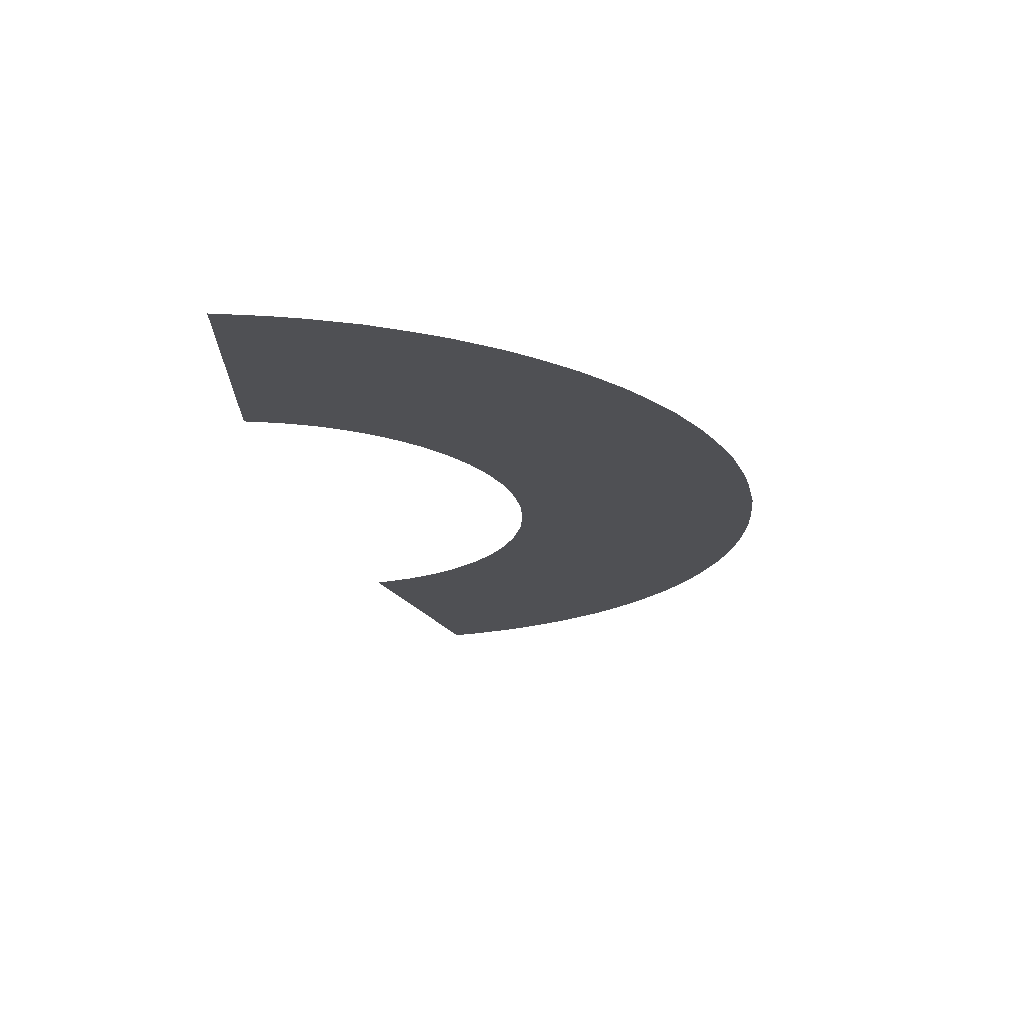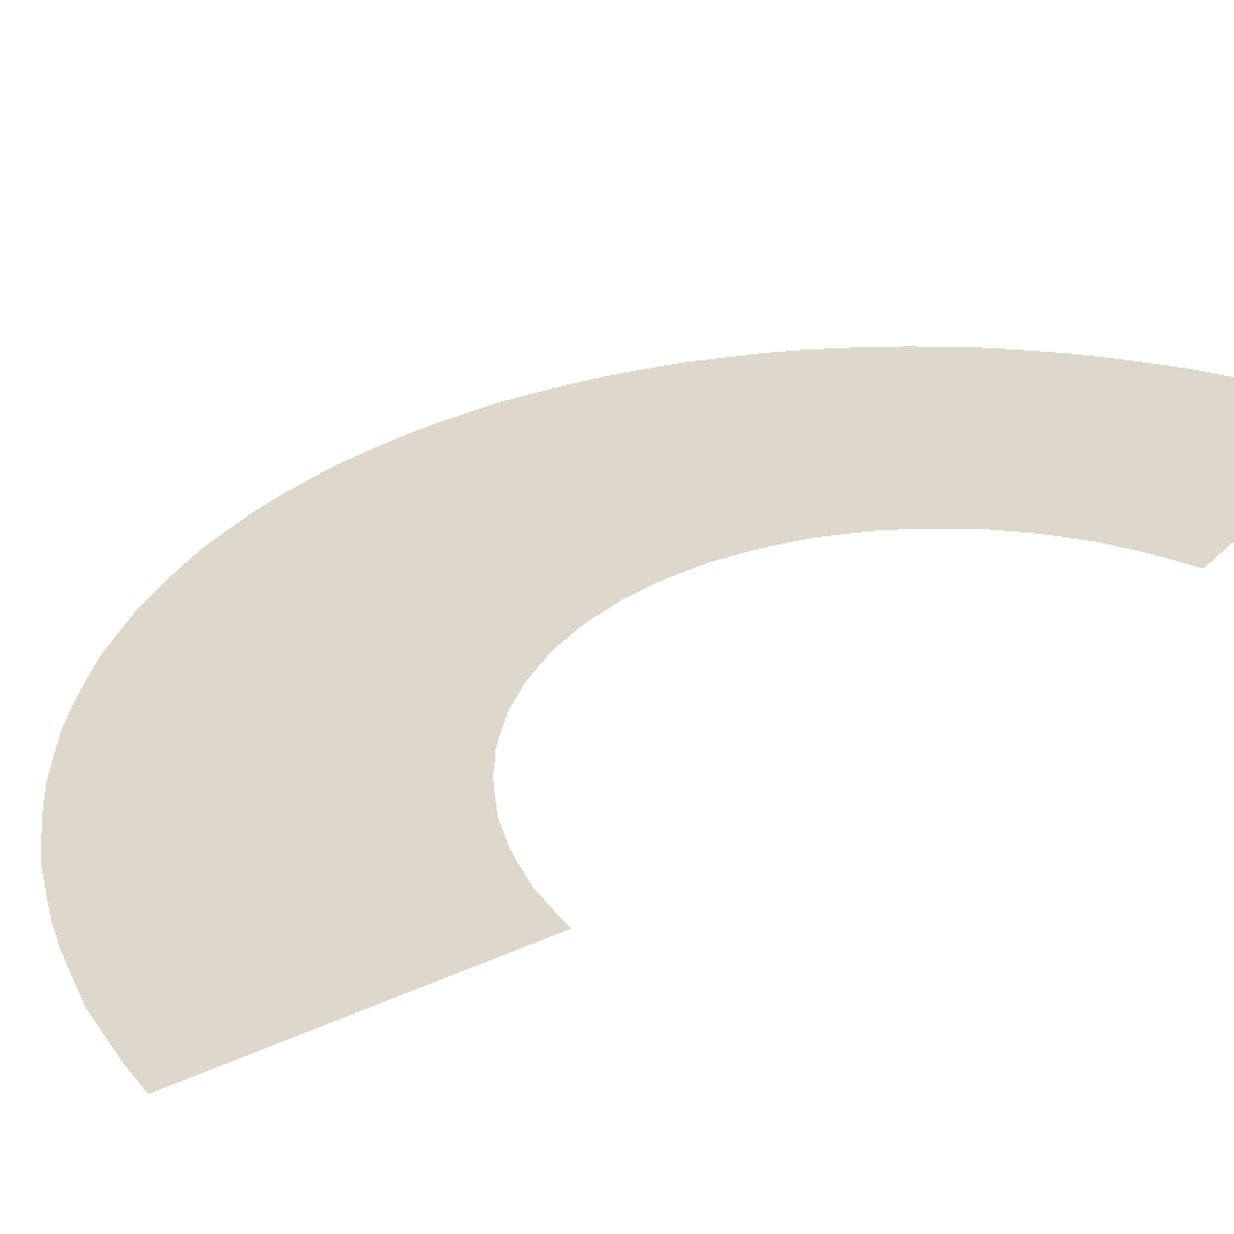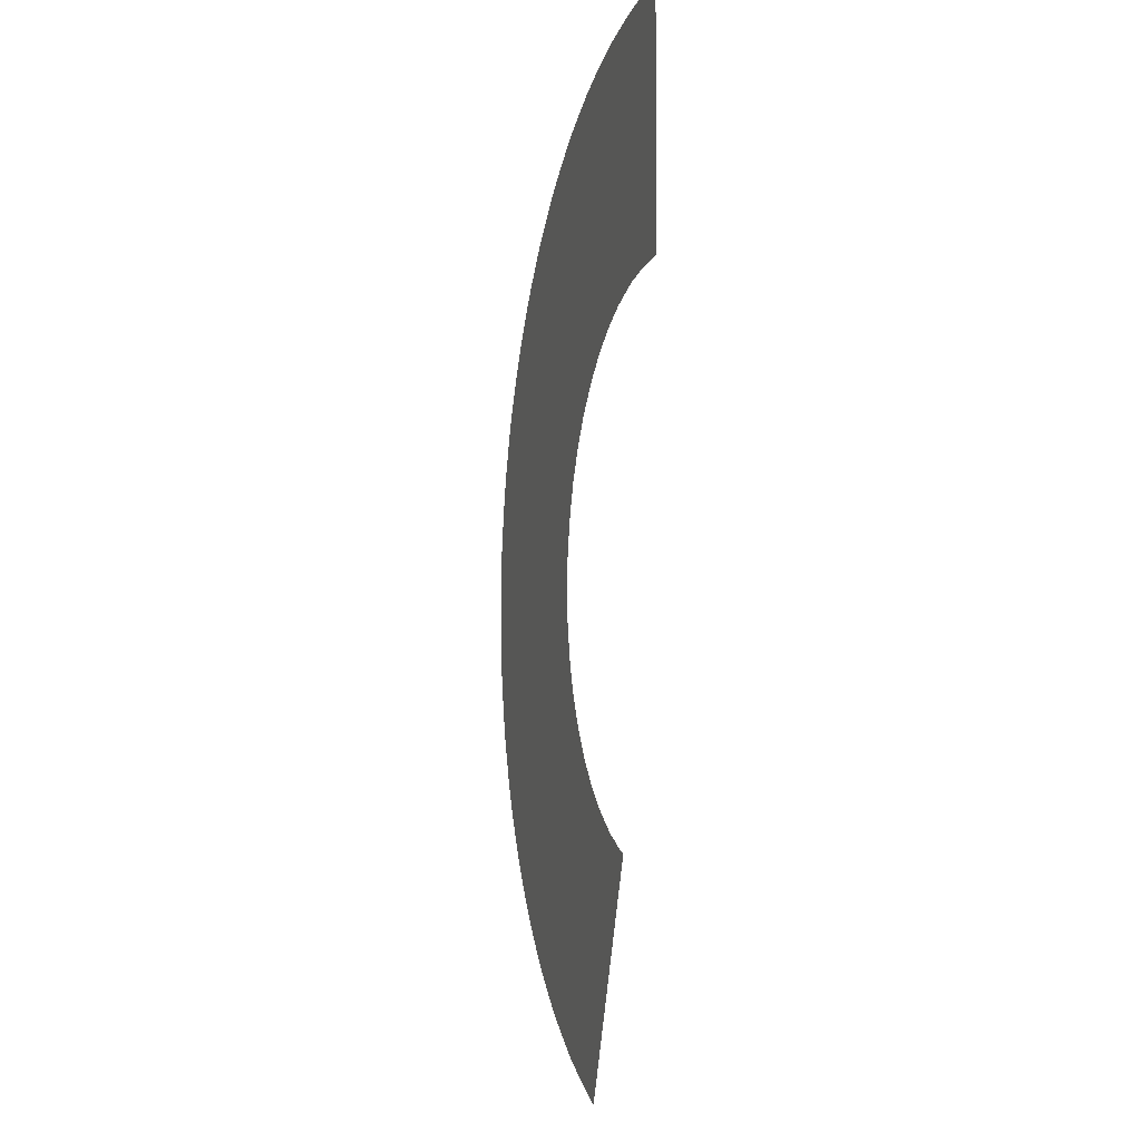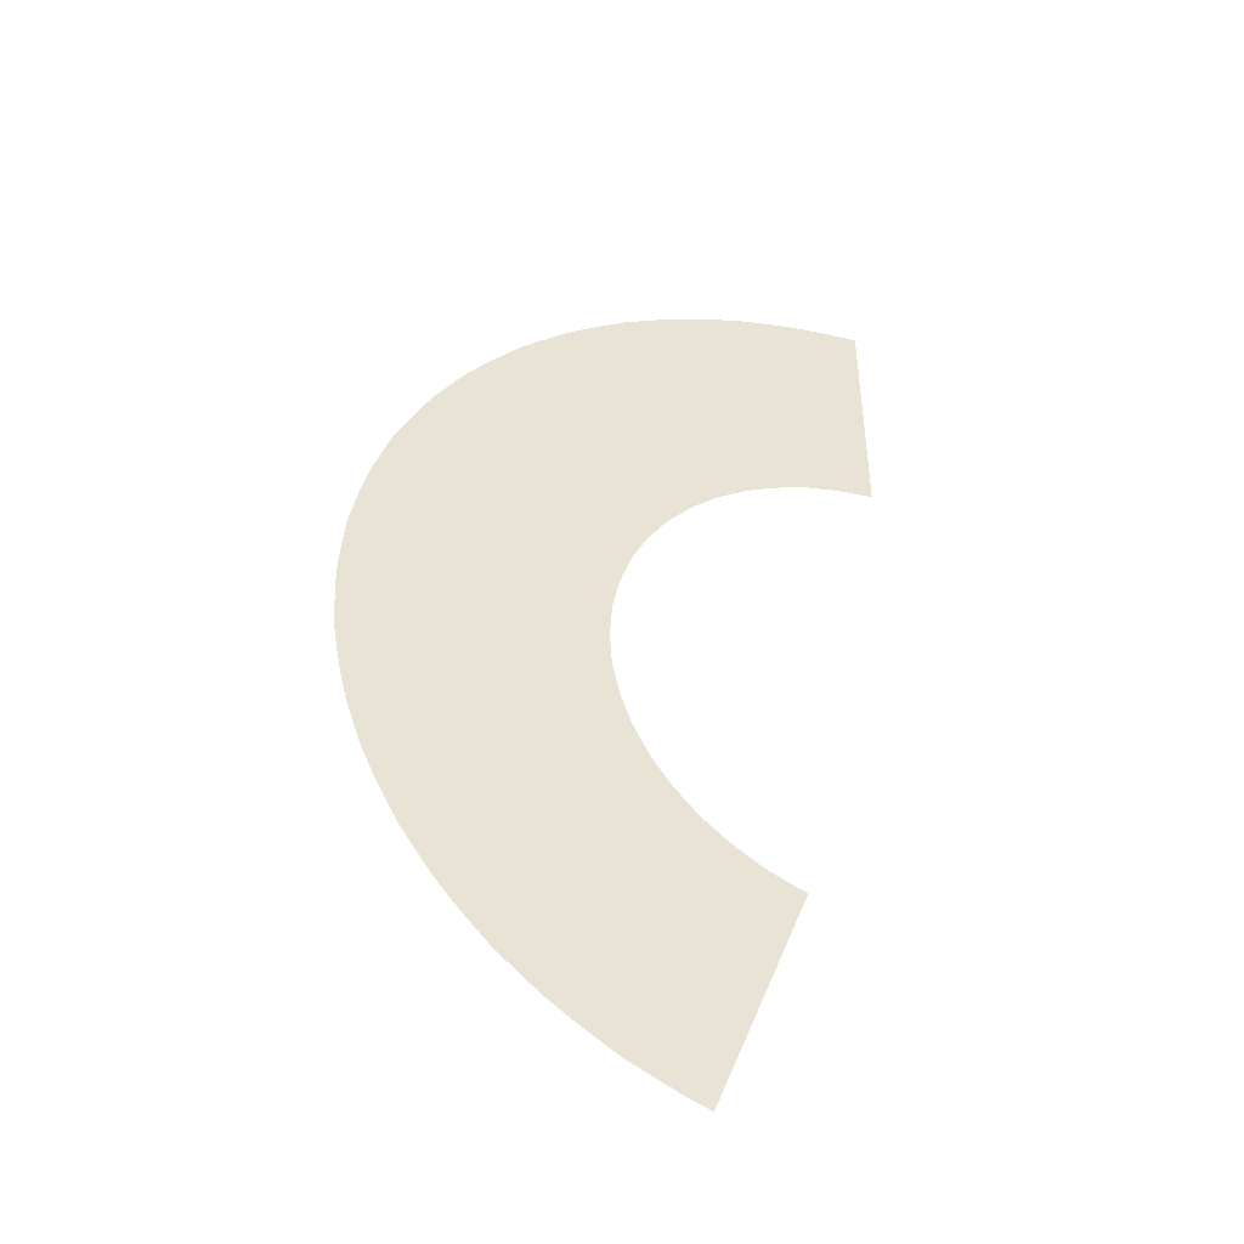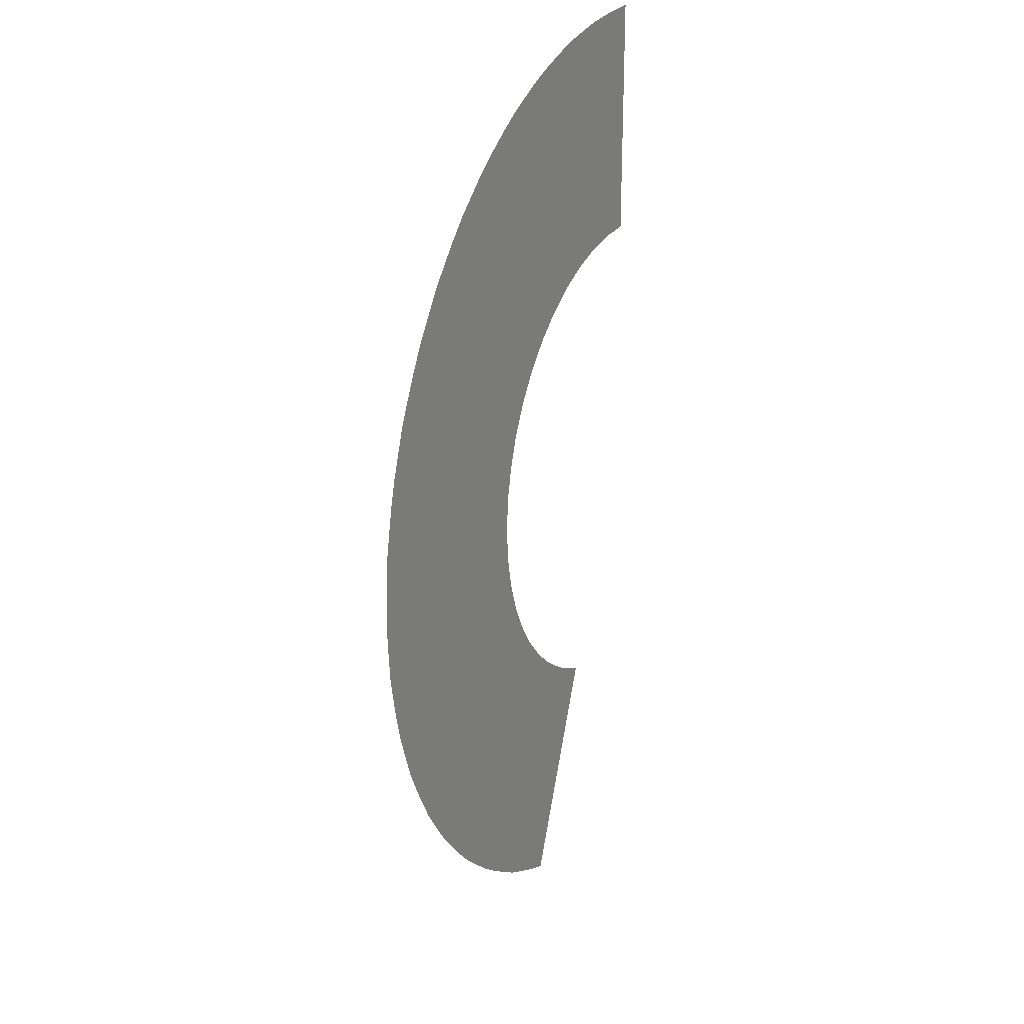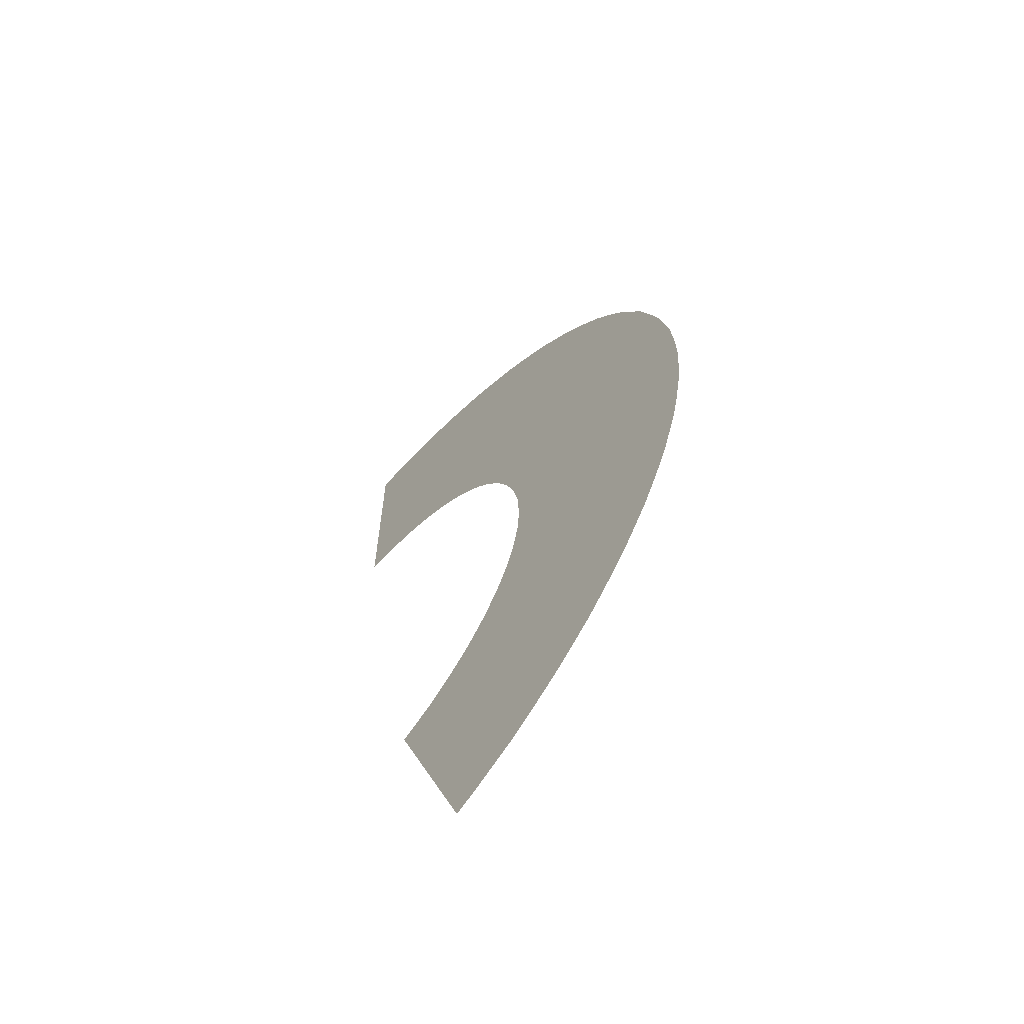
<metadata>
{"format":"obj","ext":"obj","renderer":"f3d","projection":"perspective","resolution":1024,"background":"white","views":[{"elev":70.9,"azim":1.1,"up":"+Z"},{"elev":31.3,"azim":-144.7,"up":"+Y"},{"elev":-5.6,"azim":-106.9,"up":"+Z"},{"elev":-45.1,"azim":162.5,"up":"+Z"},{"elev":24.3,"azim":118.4,"up":"+Z"},{"elev":-64.8,"azim":48.8,"up":"+Z"}]}
</metadata>
<code>
o Cube_Cube.001
v 0.3917 0 -1.016
v 0.7511 0 -1.95
v -0 -0 1.092
v 0 0 2.092
v 1.085 0 0.08874
v 1.089 0 0.03255
v 1.089 0 -0.02361
v 1.085 0 -0.07978
v 1.082 0 -0.1361
v 1.071 0 -0.1909
v 1.061 0 -0.2457
v 1.048 0 -0.2999
v 1.029 0 -0.3526
v 1.012 0 -0.4056
v 0.9883 0 -0.4561
v 0.9636 0 -0.5062
v 0.9379 -0 -0.5558
v 0.9062 -0 -0.602
v 0.8756 -0 -0.6489
v 0.8403 0 -0.6923
v 0.8033 0 -0.7345
v 0.7662 0 -0.7765
v 0.7234 0 -0.8128
v 0.6814 0 -0.8501
v 0.6366 0 -0.8835
v 0.5898 0 -0.9144
v 0.5436 0 -0.9461
v 0.4931 0 -0.9699
v 0.4431 0 -0.9949
v 0.8502 0 -1.908
v 0.9468 0 -1.861
v 1.043 0 -1.813
v 1.133 0 -1.754
v 1.222 0 -1.694
v 1.307 0 -1.63
v 1.388 0 -1.56
v 1.469 0 -1.488
v 1.541 -0 -1.409
v 1.612 -0 -1.329
v 1.679 -0 -1.245
v 1.739 -0 -1.156
v 1.798 -0 -1.066
v 1.849 0 -0.9719
v 1.896 -0 -0.8755
v 1.94 0 -0.7776
v 1.975 -0 -0.676
v 2.009 -0 -0.574
v 2.035 -0 -0.4697
v 2.056 -0 -0.3643
v 2.075 -0 -0.2586
v 2.083 -0 -0.1518
v 0.05616 0 1.087
v 2.089 -0 -0.04494
v 0.1124 -0 1.083
v 2.088 -0 0.06196
v 2.081 0 0.1688
v 2.073 -0 0.2756
v 2.053 -0 0.3811
v 2.032 -0 0.4865
v 2.004 -0 0.5902
v 1.97 -0 0.6922
v 1.934 -0 0.7938
v 1.889 -0 0.8909
v 1.841 0 0.9872
v 1.788 0 1.081
v 1.729 -0 1.17
v 1.669 0 1.259
v 0.1679 0 1.076
v 0.2226 -0 1.065
v 1.601 -0 1.342
v 0.2776 -0 1.055
v 1.53 0 1.422
v 0.3304 0 1.037
v 1.456 0 1.5
v 1.376 -0 1.571
v 0.3833 0 1.019
v 0.4352 0 0.999
v 0.4851 0 0.9738
v 0.5355 0 0.9498
v 0.5825 -0 0.9194
v 0.6291 0 0.8884
v 0.6748 0 0.8562
v 0.7166 -0 0.8187
v 0.7593 -0 0.7822
v 0.7975 0 0.7413
v 0.8343 0 0.6989
v 0.8709 0 0.6564
v 0.9013 -0 0.6094
v 1.294 0 1.641
v 0.9328 0 0.5631
v 1.208 0 1.704
v 0.9598 0 0.5142
v 1.118 -0 1.764
v 1.027 0 1.82
v 0.9843 0 0.464
v 1.009 0 0.4141
v 0.9314 0 1.869
v 0.8348 -0 1.916
v 0.735 0 1.955
v 1.026 0 0.361
v 0.6332 0 1.99
v 1.045 0 0.3083
v 0.5307 -0 2.022
v 0.4255 0 2.044
v 0.32 -0 2.065
v 0.2137 0 2.078
v 1.059 0 0.2545
v 1.07 0 0.1996
v 1.081 0 0.145
v 0.1069 -0 2.086
f 67 66 88 87
f 53 51 8 7
f 44 43 16 15
f 66 65 90 88
f 98 97 78 77
f 45 44 15 14
f 70 67 87 86
f 72 70 86 85
f 74 72 85 84
f 75 74 84 83
f 89 75 83 82
f 65 64 92 90
f 62 61 100 96
f 63 62 96 95
f 60 59 107 102
f 61 60 102 100
f 59 58 108 107
f 97 94 79 78
f 94 93 80 79
f 46 45 14 13
f 99 98 77 76
f 49 48 11 10
f 47 46 13 12
f 57 56 5 109
f 103 101 73 71
f 104 103 71 69
f 58 57 109 108
f 56 55 6 5
f 105 104 69 68
f 55 53 7 6
f 110 106 54 52
f 48 47 12 11
f 30 2 1 29
f 51 50 9 8
f 106 105 68 54
f 50 49 10 9
f 4 110 52 3
f 101 99 76 73
f 93 91 81 80
f 91 89 82 81
f 31 30 29 28
f 32 31 28 27
f 33 32 27 26
f 34 33 26 25
f 35 34 25 24
f 36 35 24 23
f 37 36 23 22
f 38 37 22 21
f 39 38 21 20
f 40 39 20 19
f 41 40 19 18
f 42 41 18 17
f 43 42 17 16
f 64 63 95 92

</code>
